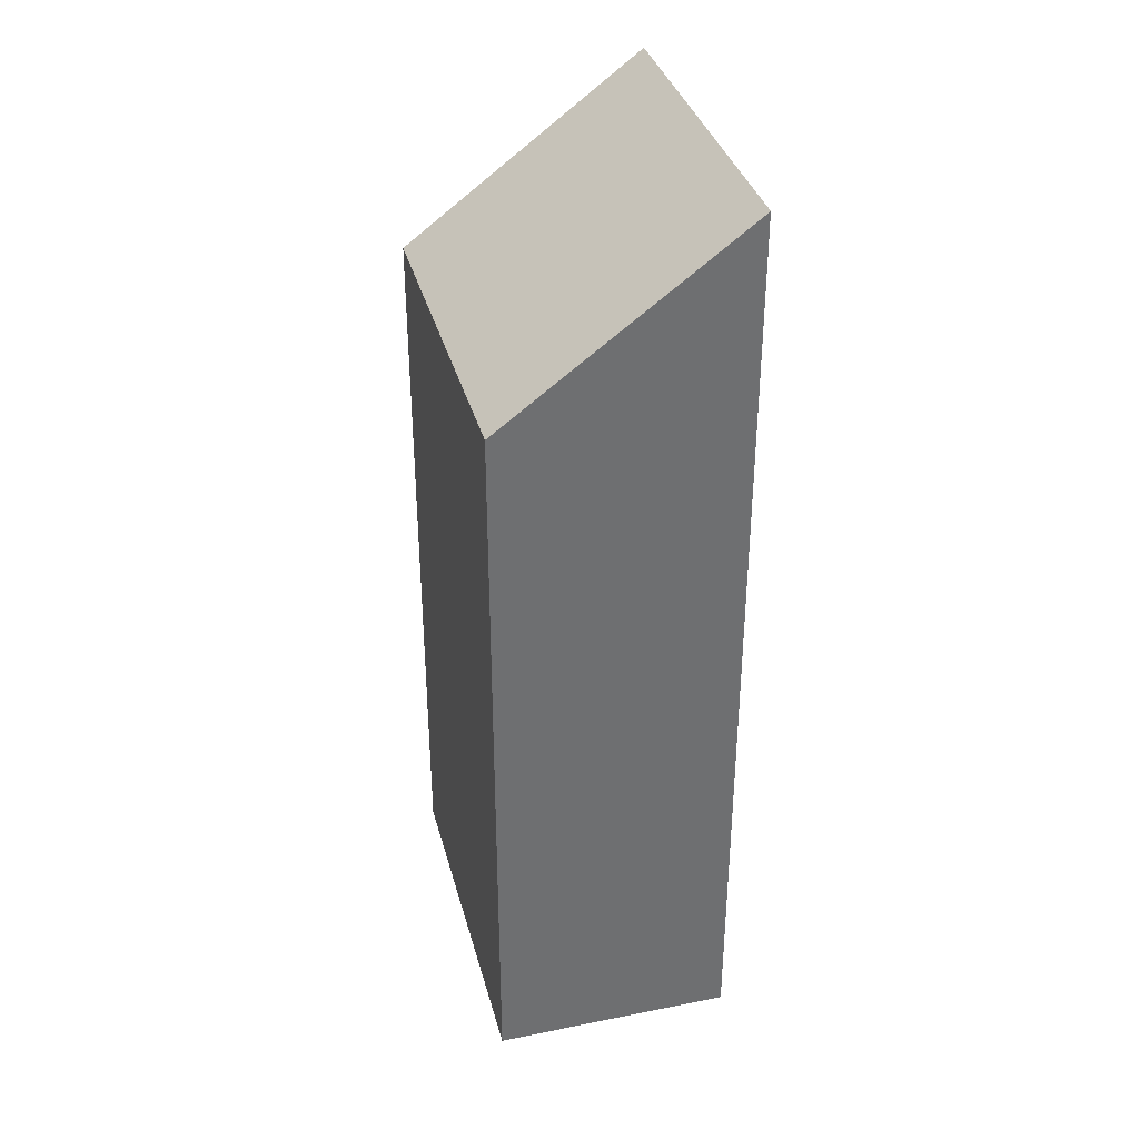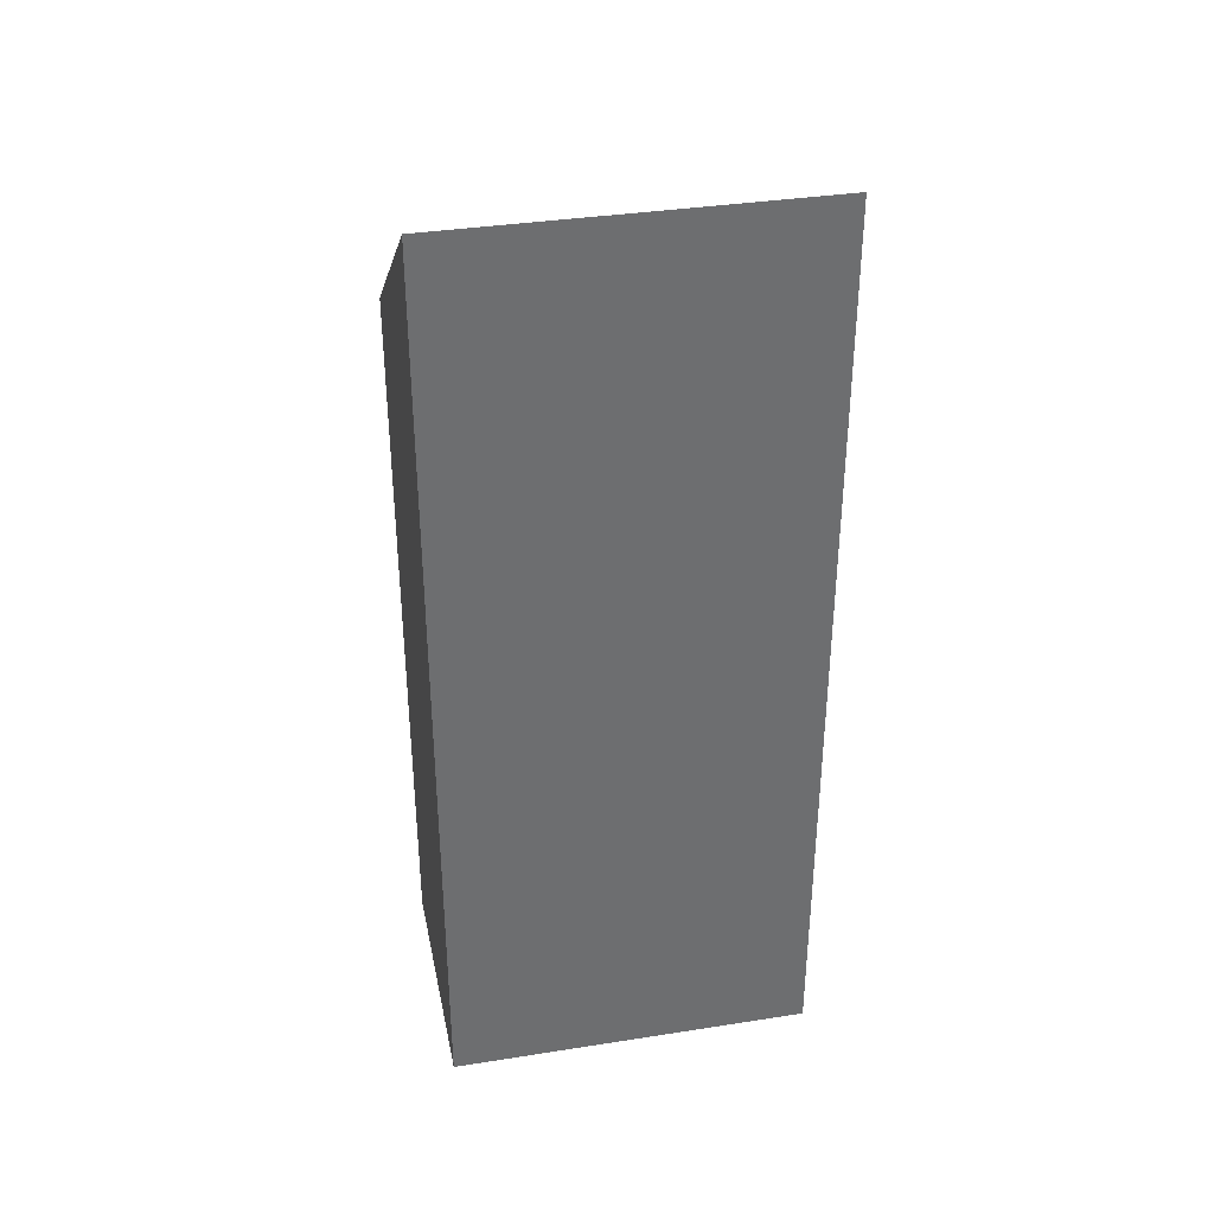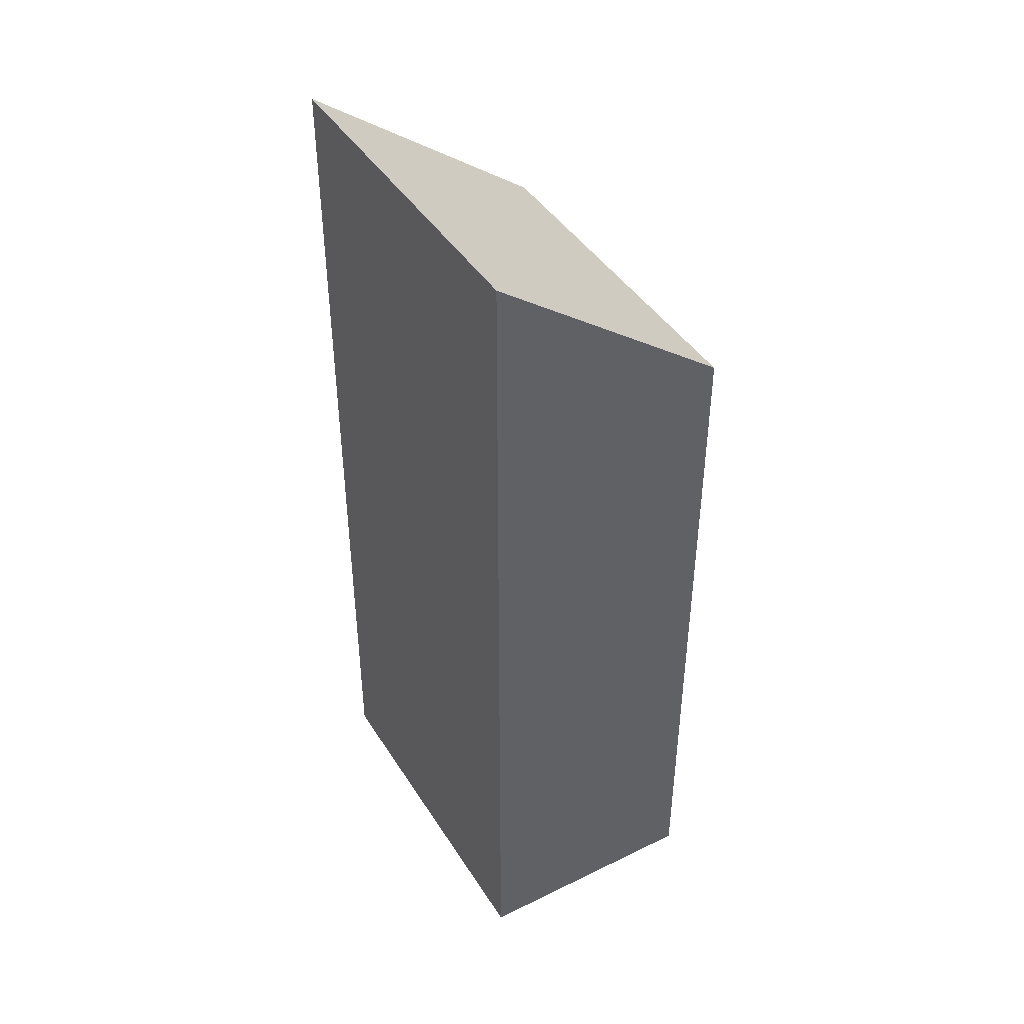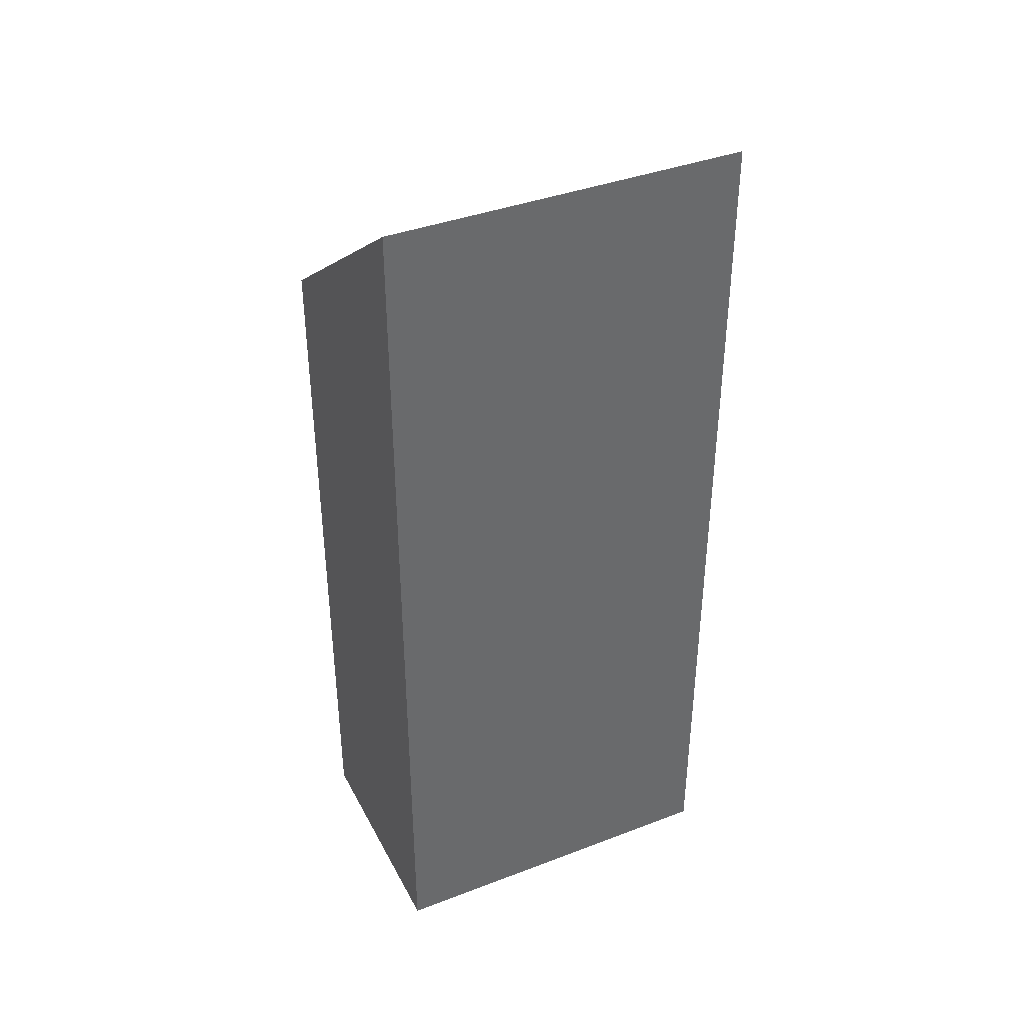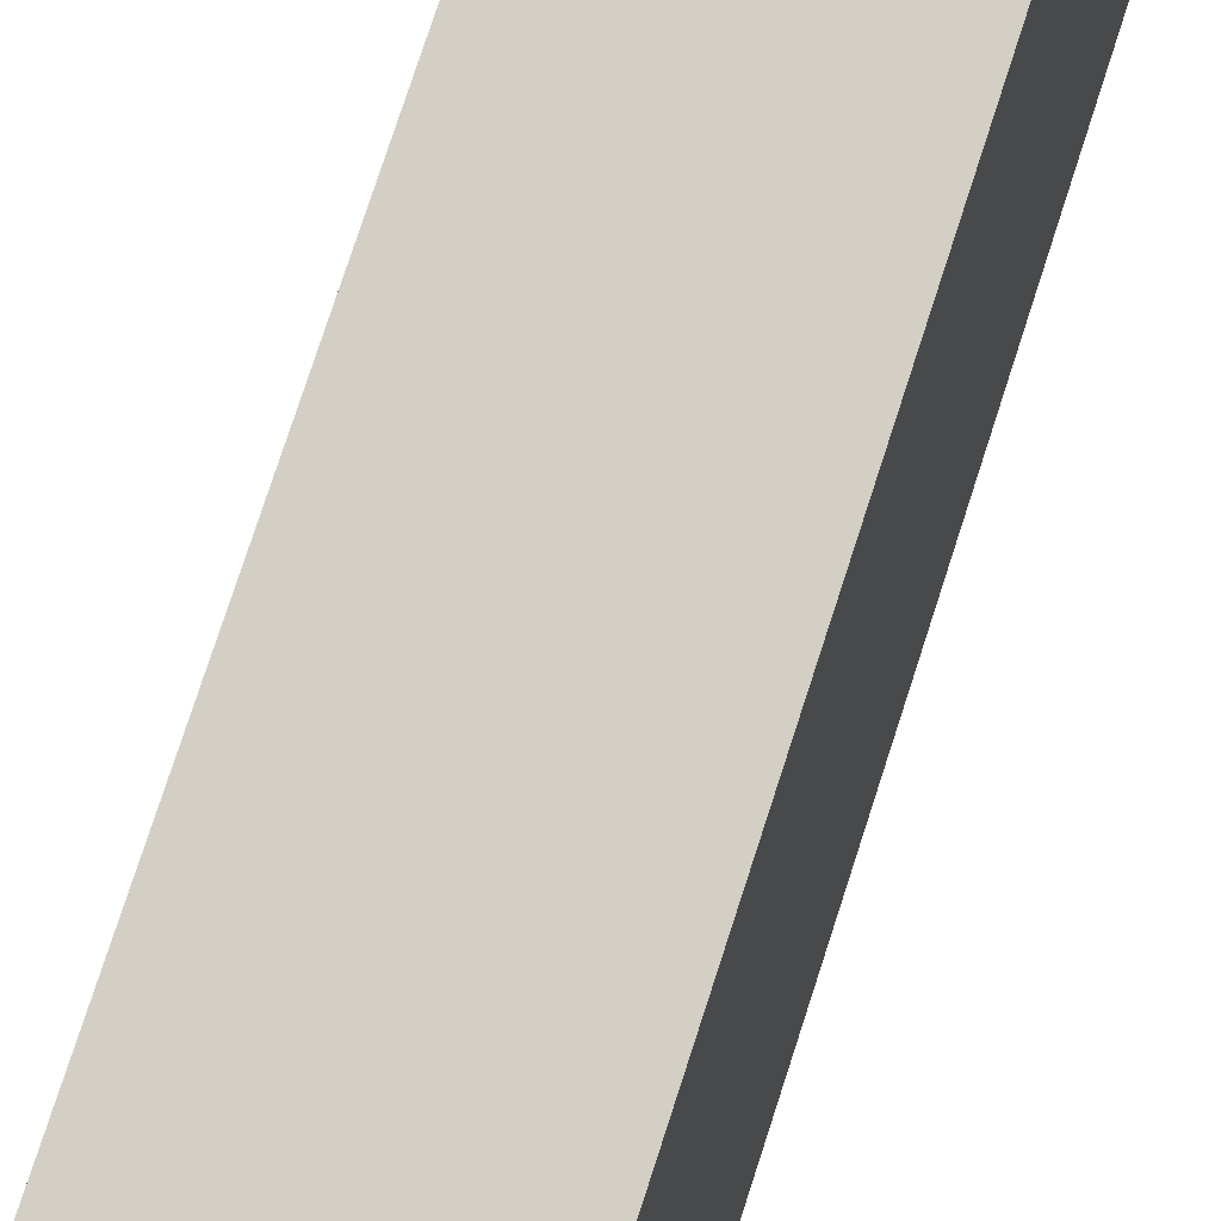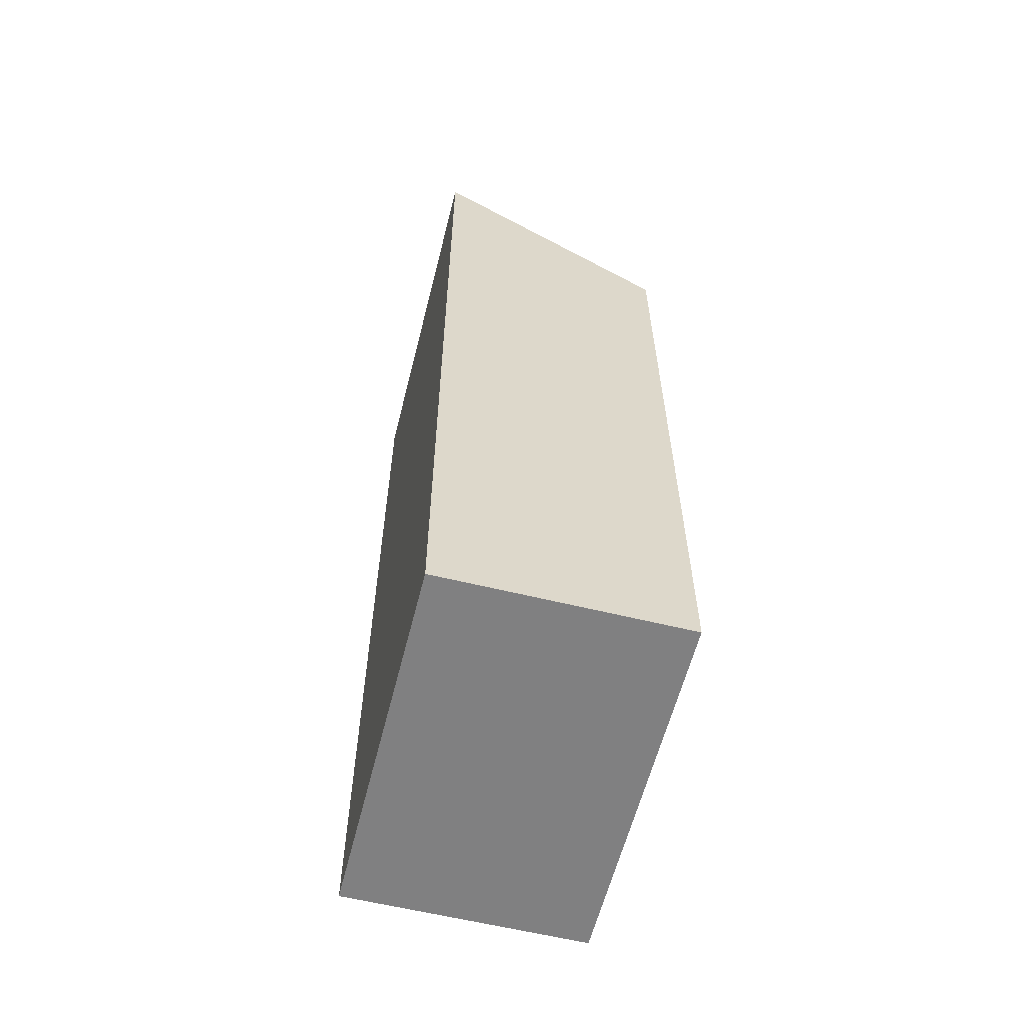
<metadata>
{"format":"obj","ext":"obj","renderer":"f3d","projection":"perspective","resolution":1024,"background":"white","views":[{"elev":35.8,"azim":-7.8,"up":"+Y"},{"elev":36.3,"azim":85.3,"up":"+Y"},{"elev":43.1,"azim":156.8,"up":"+Y"},{"elev":39.2,"azim":71.4,"up":"+Y"},{"elev":79.3,"azim":-161.9,"up":"+Z"},{"elev":-60.1,"azim":172.7,"up":"+Y"}]}
</metadata>
<code>
v  4.494 17.34 -0.537
v  0.812 13.97 6.791
v  5.306 17.34 6.254
v  0 13.97 8.552e-16
v  5.306 -3.829e-16 6.254
v  4.494 3.288e-17 -0.537
v  0 0 0
v  0.812 -4.158e-16 6.791
g defaultobject
f 1 2 3
f 2 1 4
f 5 1 3
f 1 5 6
f 6 4 1
f 4 6 7
f 7 2 4
f 2 7 8
f 2 5 3
f 5 2 8
f 8 6 5
f 6 8 7

</code>
